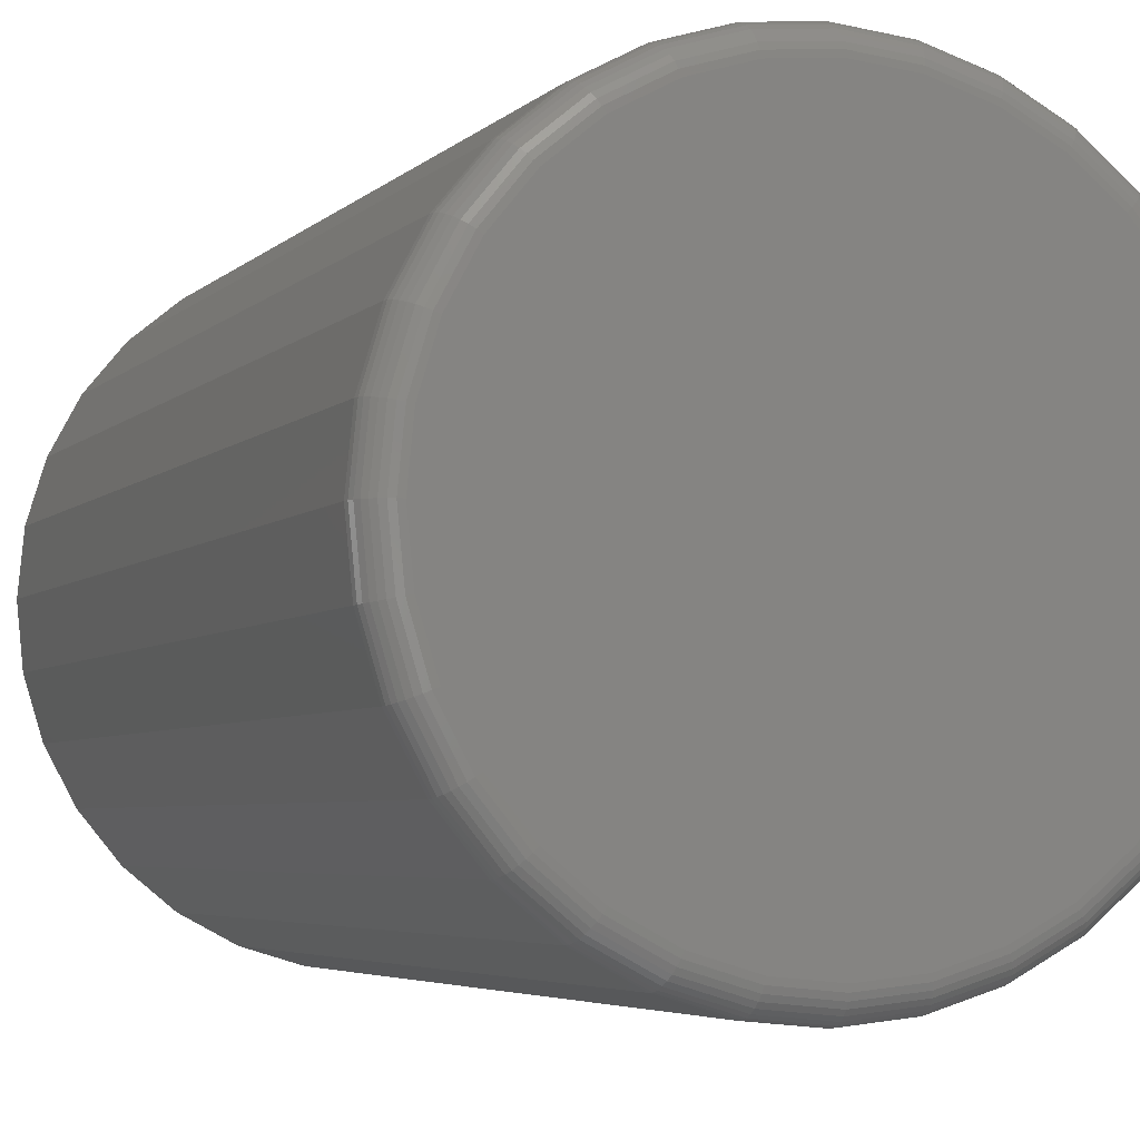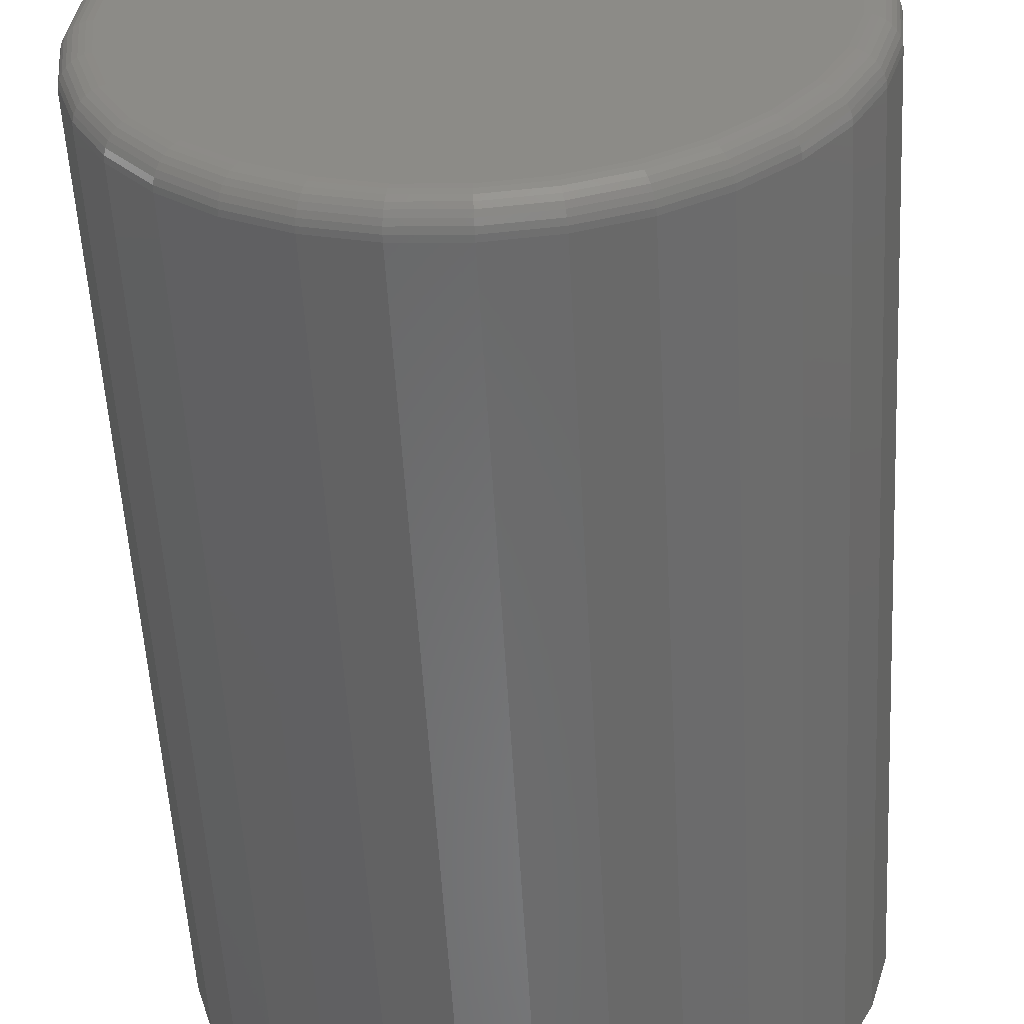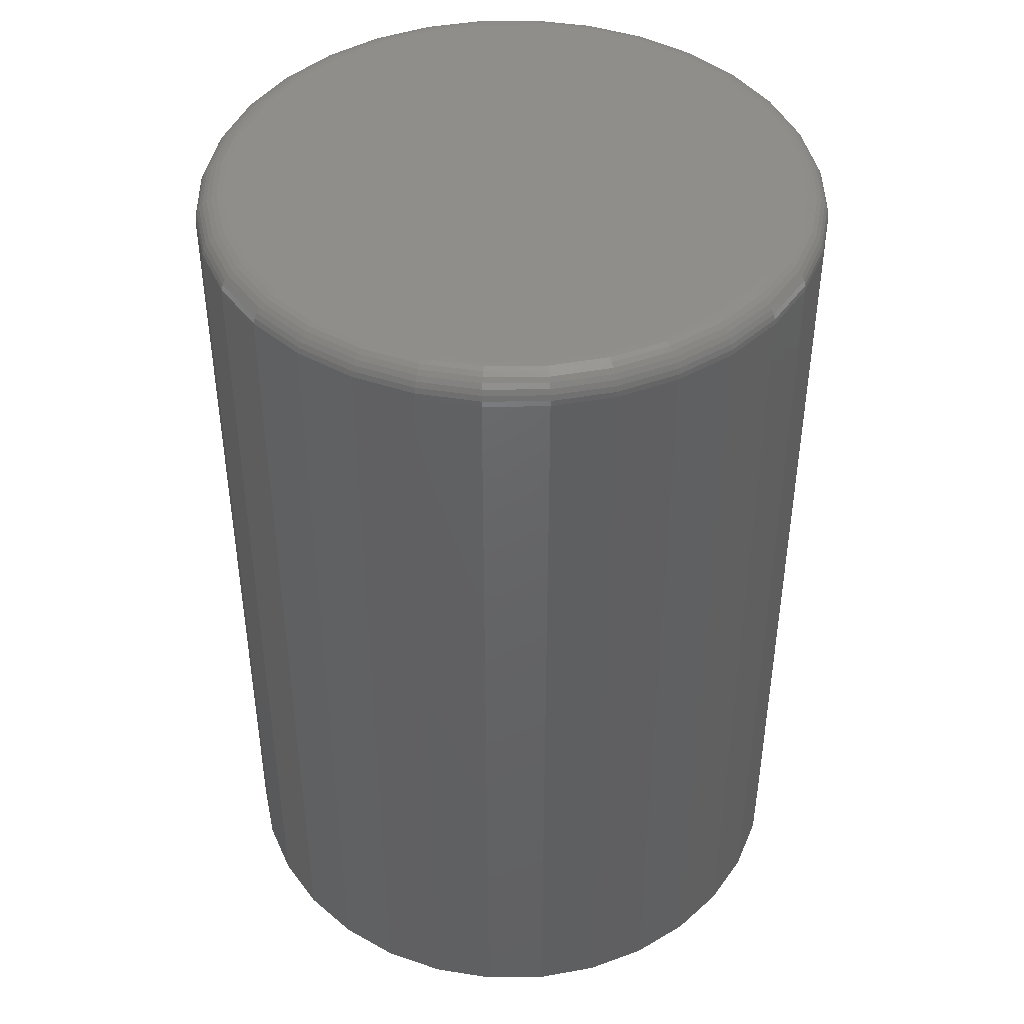
<metadata>
{"format":"stl","ext":"stl","renderer":"f3d","projection":"perspective","resolution":1024,"background":"white","views":[{"elev":-4.5,"azim":158.3,"up":"+Z"},{"elev":-55.6,"azim":-176.8,"up":"+Z"},{"elev":43.8,"azim":38.7,"up":"+Y"}]}
</metadata>
<code>
# stl→obj: 320 verts, 636 faces
v -0.01686 2.718e-17 0.6081
v 0.02863 2.946e-17 0.6037
v -0.06234 2.441e-17 0.6037
v -0.1061 2.125e-17 0.5904
v 0.07236 3.115e-17 0.5904
v 0.02863 4.075e-18 0.1463
v -0.06234 -9.751e-19 0.1463
v 0.07236 7.239e-18 0.1596
v -0.01686 1.301e-18 0.1419
v -0.1061 -2.666e-18 0.1596
v -0.1464 -3.708e-18 0.1812
v 0.1127 1.067e-17 0.1812
v -0.1817 -4.06e-18 0.2101
v 0.148 1.424e-17 0.2101
v -0.2107 -3.708e-18 0.2455
v 0.177 1.781e-17 0.2455
v -0.2323 -2.666e-18 0.2858
v 0.1985 2.125e-17 0.2858
v -0.2455 -9.751e-19 0.3295
v 0.2118 2.441e-17 0.3295
v -0.25 1.301e-18 0.375
v 0.2163 2.718e-17 0.375
v -0.2455 4.075e-18 0.4205
v 0.2118 2.946e-17 0.4205
v -0.2323 7.239e-18 0.4642
v 0.1985 3.115e-17 0.4642
v -0.2107 1.067e-17 0.5045
v 0.177 3.219e-17 0.5045
v -0.1817 1.424e-17 0.5399
v 0.148 3.255e-17 0.5399
v -0.1464 1.781e-17 0.5688
v 0.1127 3.219e-17 0.5688
v 0.2397 -0.02344 0.375
v 0.2397 -0.75 0.375
v 0.2348 -0.02344 0.3249
v 0.2348 -0.75 0.3249
v 0.2202 -0.02344 0.2768
v 0.2202 -0.75 0.2768
v 0.1965 -0.02344 0.2325
v 0.1965 -0.75 0.2325
v 0.1646 -0.02344 0.1936
v 0.1646 -0.75 0.1936
v 0.1257 -0.02344 0.1617
v 0.1257 -0.75 0.1617
v 0.08133 -0.02344 0.138
v 0.08133 -0.75 0.138
v 0.0332 -0.02344 0.1234
v 0.0332 -0.75 0.1234
v -0.01686 -0.02344 0.1184
v -0.01686 -0.75 0.1184
v -0.06691 -0.02344 0.1234
v -0.06691 -0.75 0.1234
v -0.115 -0.02344 0.138
v -0.115 -0.75 0.138
v -0.1594 -0.02344 0.1617
v -0.1594 -0.75 0.1617
v -0.1983 -0.02344 0.1936
v -0.1983 -0.75 0.1936
v -0.2302 -0.02344 0.2325
v -0.2302 -0.75 0.2325
v -0.2539 -0.02344 0.2768
v -0.2539 -0.75 0.2768
v -0.2685 -0.02344 0.3249
v -0.2685 -0.75 0.3249
v -0.2734 -0.02344 0.375
v -0.2734 -0.75 0.375
v -0.2685 -0.02344 0.4251
v -0.2685 -0.75 0.4251
v -0.2539 -0.02344 0.4732
v -0.2539 -0.75 0.4732
v -0.2302 -0.02344 0.5175
v -0.2302 -0.75 0.5175
v -0.1983 -0.02344 0.5564
v -0.1983 -0.75 0.5564
v -0.1594 -0.02344 0.5883
v -0.1594 -0.75 0.5883
v -0.115 -0.02344 0.612
v -0.115 -0.75 0.612
v -0.06691 -0.02344 0.6266
v -0.06691 -0.75 0.6266
v -0.01686 -0.02344 0.6316
v -0.01686 -0.75 0.6316
v 0.0332 -0.02344 0.6266
v 0.0332 -0.75 0.6266
v 0.08133 -0.02344 0.612
v 0.08133 -0.75 0.612
v 0.1257 -0.02344 0.5883
v 0.1257 -0.75 0.5883
v 0.1646 -0.02344 0.5564
v 0.1646 -0.75 0.5564
v 0.1965 -0.02344 0.5175
v 0.1965 -0.75 0.5175
v 0.2202 -0.02344 0.4732
v 0.2202 -0.75 0.4732
v 0.2348 -0.02344 0.4251
v 0.2348 -0.75 0.4251
v -0.273 -0.01887 0.375
v -0.2681 -0.01887 0.425
v -0.2717 -0.01447 0.375
v -0.2668 -0.01447 0.4247
v -0.2695 -0.01042 0.375
v -0.2646 -0.01042 0.4243
v -0.2666 -0.006865 0.375
v -0.2618 -0.006865 0.4237
v -0.263 -0.00395 0.375
v -0.2583 -0.00395 0.423
v -0.259 -0.001784 0.375
v -0.2543 -0.001784 0.4222
v -0.2546 -0.0004503 0.375
v -0.25 -0.0004503 0.4214
v 0.2343 -0.01887 0.425
v 0.2393 -0.01887 0.375
v 0.233 -0.01447 0.4247
v 0.2379 -0.01447 0.375
v 0.2309 -0.01042 0.4243
v 0.2358 -0.01042 0.375
v 0.2281 -0.006865 0.4237
v 0.2329 -0.006865 0.375
v 0.2246 -0.00395 0.423
v 0.2293 -0.00395 0.375
v 0.2206 -0.001784 0.4222
v 0.2253 -0.001784 0.375
v 0.2163 -0.0004503 0.4214
v 0.2209 -0.0004503 0.375
v 0.2198 -0.01887 0.473
v 0.2185 -0.01447 0.4725
v 0.2165 -0.01042 0.4717
v 0.2138 -0.006865 0.4706
v 0.2106 -0.00395 0.4692
v 0.2068 -0.001784 0.4677
v 0.2028 -0.0004503 0.466
v 0.1961 -0.01887 0.5173
v 0.195 -0.01447 0.5166
v 0.1932 -0.01042 0.5154
v 0.1908 -0.006865 0.5137
v 0.1878 -0.00395 0.5118
v 0.1844 -0.001784 0.5095
v 0.1808 -0.0004503 0.5071
v 0.1643 -0.01887 0.5561
v 0.1633 -0.01447 0.5552
v 0.1618 -0.01042 0.5536
v 0.1597 -0.006865 0.5516
v 0.1572 -0.00395 0.5491
v 0.1543 -0.001784 0.5462
v 0.1512 -0.0004503 0.5431
v 0.1254 -0.01887 0.588
v 0.1247 -0.01447 0.5869
v 0.1235 -0.01042 0.5851
v 0.1219 -0.006865 0.5826
v 0.1199 -0.00395 0.5797
v 0.1177 -0.001784 0.5763
v 0.1152 -0.0004503 0.5727
v 0.08116 -0.01887 0.6116
v 0.08065 -0.01447 0.6104
v 0.07982 -0.01042 0.6084
v 0.0787 -0.006865 0.6057
v 0.07734 -0.00395 0.6024
v 0.07579 -0.001784 0.5987
v 0.07411 -0.0004503 0.5946
v 0.03311 -0.01887 0.6262
v 0.03285 -0.01447 0.6249
v 0.03243 -0.01042 0.6228
v 0.03186 -0.006865 0.6199
v 0.03117 -0.00395 0.6164
v 0.03037 -0.001784 0.6125
v 0.02952 -0.0004503 0.6081
v -0.01686 -0.01887 0.6311
v -0.01686 -0.01447 0.6298
v -0.01686 -0.01042 0.6276
v -0.01686 -0.006865 0.6247
v -0.01686 -0.00395 0.6212
v -0.01686 -0.001784 0.6171
v -0.01686 -0.0004503 0.6127
v -0.06683 -0.01887 0.6262
v -0.06657 -0.01447 0.6249
v -0.06614 -0.01042 0.6228
v -0.06558 -0.006865 0.6199
v -0.06488 -0.00395 0.6164
v -0.06409 -0.001784 0.6125
v -0.06323 -0.0004503 0.6081
v -0.1149 -0.01887 0.6116
v -0.1144 -0.01447 0.6104
v -0.1135 -0.01042 0.6084
v -0.1124 -0.006865 0.6057
v -0.1111 -0.00395 0.6024
v -0.1095 -0.001784 0.5987
v -0.1078 -0.0004503 0.5946
v -0.1592 -0.01887 0.588
v -0.1584 -0.01447 0.5869
v -0.1572 -0.01042 0.5851
v -0.1556 -0.006865 0.5826
v -0.1536 -0.00395 0.5797
v -0.1514 -0.001784 0.5763
v -0.1489 -0.0004503 0.5727
v -0.198 -0.01887 0.5561
v -0.197 -0.01447 0.5552
v -0.1955 -0.01042 0.5536
v -0.1934 -0.006865 0.5516
v -0.1909 -0.00395 0.5491
v -0.1881 -0.001784 0.5462
v -0.1849 -0.0004503 0.5431
v -0.2298 -0.01887 0.5173
v -0.2287 -0.01447 0.5166
v -0.2269 -0.01042 0.5154
v -0.2245 -0.006865 0.5137
v -0.2215 -0.00395 0.5118
v -0.2182 -0.001784 0.5095
v -0.2145 -0.0004503 0.5071
v -0.2535 -0.01887 0.473
v -0.2523 -0.01447 0.4725
v -0.2503 -0.01042 0.4717
v -0.2476 -0.006865 0.4706
v -0.2443 -0.00395 0.4692
v -0.2405 -0.001784 0.4677
v -0.2365 -0.0004503 0.466
v 0.2343 -0.01887 0.325
v 0.233 -0.01447 0.3253
v 0.2309 -0.01042 0.3257
v 0.2281 -0.006865 0.3263
v 0.2246 -0.00395 0.327
v 0.2206 -0.001784 0.3278
v 0.2163 -0.0004503 0.3286
v -0.2681 -0.01887 0.325
v -0.2668 -0.01447 0.3253
v -0.2646 -0.01042 0.3257
v -0.2618 -0.006865 0.3263
v -0.2583 -0.00395 0.327
v -0.2543 -0.001784 0.3278
v -0.25 -0.0004503 0.3286
v -0.2535 -0.01887 0.277
v -0.2523 -0.01447 0.2775
v -0.2503 -0.01042 0.2783
v -0.2476 -0.006865 0.2794
v -0.2443 -0.00395 0.2808
v -0.2405 -0.001784 0.2823
v -0.2365 -0.0004503 0.284
v -0.2298 -0.01887 0.2327
v -0.2287 -0.01447 0.2334
v -0.2269 -0.01042 0.2346
v -0.2245 -0.006865 0.2363
v -0.2215 -0.00395 0.2382
v -0.2182 -0.001784 0.2405
v -0.2145 -0.0004503 0.2429
v -0.198 -0.01887 0.1939
v -0.197 -0.01447 0.1948
v -0.1955 -0.01042 0.1964
v -0.1934 -0.006865 0.1984
v -0.1909 -0.00395 0.2009
v -0.1881 -0.001784 0.2038
v -0.1849 -0.0004503 0.2069
v -0.1592 -0.01887 0.162
v -0.1584 -0.01447 0.1631
v -0.1572 -0.01042 0.1649
v -0.1556 -0.006865 0.1674
v -0.1536 -0.00395 0.1703
v -0.1514 -0.001784 0.1737
v -0.1489 -0.0004503 0.1773
v -0.1149 -0.01887 0.1384
v -0.1144 -0.01447 0.1396
v -0.1135 -0.01042 0.1416
v -0.1124 -0.006865 0.1443
v -0.1111 -0.00395 0.1476
v -0.1095 -0.001784 0.1513
v -0.1078 -0.0004503 0.1554
v -0.06683 -0.01887 0.1238
v -0.06657 -0.01447 0.1251
v -0.06614 -0.01042 0.1272
v -0.06558 -0.006865 0.1301
v -0.06488 -0.00395 0.1336
v -0.06409 -0.001784 0.1375
v -0.06323 -0.0004503 0.1419
v -0.01686 -0.01887 0.1189
v -0.01686 -0.01447 0.1202
v -0.01686 -0.01042 0.1224
v -0.01686 -0.006865 0.1253
v -0.01686 -0.00395 0.1288
v -0.01686 -0.001784 0.1329
v -0.01686 -0.0004503 0.1373
v 0.03311 -0.01887 0.1238
v 0.03285 -0.01447 0.1251
v 0.03243 -0.01042 0.1272
v 0.03186 -0.006865 0.1301
v 0.03117 -0.00395 0.1336
v 0.03037 -0.001784 0.1375
v 0.02952 -0.0004503 0.1419
v 0.08116 -0.01887 0.1384
v 0.08065 -0.01447 0.1396
v 0.07982 -0.01042 0.1416
v 0.0787 -0.006865 0.1443
v 0.07734 -0.00395 0.1476
v 0.07579 -0.001784 0.1513
v 0.07411 -0.0004503 0.1554
v 0.1254 -0.01887 0.162
v 0.1247 -0.01447 0.1631
v 0.1235 -0.01042 0.1649
v 0.1219 -0.006865 0.1674
v 0.1199 -0.00395 0.1703
v 0.1177 -0.001784 0.1737
v 0.1152 -0.0004503 0.1773
v 0.1643 -0.01887 0.1939
v 0.1633 -0.01447 0.1948
v 0.1618 -0.01042 0.1964
v 0.1597 -0.006865 0.1984
v 0.1572 -0.00395 0.2009
v 0.1543 -0.001784 0.2038
v 0.1512 -0.0004503 0.2069
v 0.1961 -0.01887 0.2327
v 0.195 -0.01447 0.2334
v 0.1932 -0.01042 0.2346
v 0.1908 -0.006865 0.2363
v 0.1878 -0.00395 0.2382
v 0.1844 -0.001784 0.2405
v 0.1808 -0.0004503 0.2429
v 0.2198 -0.01887 0.277
v 0.2185 -0.01447 0.2775
v 0.2165 -0.01042 0.2783
v 0.2138 -0.006865 0.2794
v 0.2106 -0.00395 0.2808
v 0.2068 -0.001784 0.2823
v 0.2028 -0.0004503 0.284
f 1 2 3
f 4 3 2
f 5 4 2
f 6 7 8
f 9 7 6
f 7 10 8
f 8 10 11
f 8 11 12
f 12 11 13
f 12 13 14
f 14 13 15
f 14 15 16
f 16 15 17
f 16 17 18
f 18 17 19
f 18 19 20
f 20 19 21
f 20 21 22
f 22 21 23
f 22 23 24
f 24 23 25
f 24 25 26
f 26 25 27
f 26 27 28
f 28 27 29
f 28 29 30
f 30 29 31
f 30 31 32
f 32 31 4
f 32 4 5
f 33 34 35
f 35 34 36
f 35 36 37
f 37 36 38
f 37 38 39
f 39 38 40
f 39 40 41
f 41 40 42
f 41 42 43
f 43 42 44
f 43 44 45
f 45 44 46
f 45 46 47
f 47 46 48
f 47 48 49
f 49 48 50
f 49 50 51
f 51 50 52
f 51 52 53
f 53 52 54
f 53 54 55
f 55 54 56
f 55 56 57
f 57 56 58
f 57 58 59
f 59 58 60
f 59 60 61
f 61 60 62
f 61 62 63
f 63 62 64
f 63 64 65
f 65 64 66
f 65 66 67
f 67 66 68
f 67 68 69
f 69 68 70
f 69 70 71
f 71 70 72
f 71 72 73
f 73 72 74
f 73 74 75
f 75 74 76
f 75 76 77
f 77 76 78
f 77 78 79
f 79 78 80
f 79 80 81
f 81 80 82
f 81 82 83
f 83 82 84
f 83 84 85
f 85 84 86
f 85 86 87
f 87 86 88
f 87 88 89
f 89 88 90
f 89 90 91
f 91 90 92
f 91 92 93
f 93 92 94
f 93 94 95
f 95 94 96
f 95 96 33
f 33 96 34
f 65 67 97
f 97 67 98
f 97 98 99
f 99 98 100
f 99 100 101
f 101 100 102
f 101 102 103
f 103 102 104
f 103 104 105
f 105 104 106
f 105 106 107
f 107 106 108
f 107 108 109
f 109 108 110
f 109 110 21
f 21 110 23
f 95 33 111
f 111 33 112
f 111 112 113
f 113 112 114
f 113 114 115
f 115 114 116
f 115 116 117
f 117 116 118
f 117 118 119
f 119 118 120
f 119 120 121
f 121 120 122
f 121 122 123
f 123 122 124
f 123 124 24
f 24 124 22
f 93 95 125
f 125 95 111
f 125 111 126
f 126 111 113
f 126 113 127
f 127 113 115
f 127 115 128
f 128 115 117
f 128 117 129
f 129 117 119
f 129 119 130
f 130 119 121
f 130 121 131
f 131 121 123
f 131 123 26
f 26 123 24
f 91 93 132
f 132 93 125
f 132 125 133
f 133 125 126
f 133 126 134
f 134 126 127
f 134 127 135
f 135 127 128
f 135 128 136
f 136 128 129
f 136 129 137
f 137 129 130
f 137 130 138
f 138 130 131
f 138 131 28
f 28 131 26
f 89 91 139
f 139 91 132
f 139 132 140
f 140 132 133
f 140 133 141
f 141 133 134
f 141 134 142
f 142 134 135
f 142 135 143
f 143 135 136
f 143 136 144
f 144 136 137
f 144 137 145
f 145 137 138
f 145 138 30
f 30 138 28
f 87 89 146
f 146 89 139
f 146 139 147
f 147 139 140
f 147 140 148
f 148 140 141
f 148 141 149
f 149 141 142
f 149 142 150
f 150 142 143
f 150 143 151
f 151 143 144
f 151 144 152
f 152 144 145
f 152 145 32
f 32 145 30
f 85 87 153
f 153 87 146
f 153 146 154
f 154 146 147
f 154 147 155
f 155 147 148
f 155 148 156
f 156 148 149
f 156 149 157
f 157 149 150
f 157 150 158
f 158 150 151
f 158 151 159
f 159 151 152
f 159 152 5
f 5 152 32
f 83 85 160
f 160 85 153
f 160 153 161
f 161 153 154
f 161 154 162
f 162 154 155
f 162 155 163
f 163 155 156
f 163 156 164
f 164 156 157
f 164 157 165
f 165 157 158
f 165 158 166
f 166 158 159
f 166 159 2
f 2 159 5
f 81 83 167
f 167 83 160
f 167 160 168
f 168 160 161
f 168 161 169
f 169 161 162
f 169 162 170
f 170 162 163
f 170 163 171
f 171 163 164
f 171 164 172
f 172 164 165
f 172 165 173
f 173 165 166
f 173 166 1
f 1 166 2
f 79 81 174
f 174 81 167
f 174 167 175
f 175 167 168
f 175 168 176
f 176 168 169
f 176 169 177
f 177 169 170
f 177 170 178
f 178 170 171
f 178 171 179
f 179 171 172
f 179 172 180
f 180 172 173
f 180 173 3
f 3 173 1
f 77 79 181
f 181 79 174
f 181 174 182
f 182 174 175
f 182 175 183
f 183 175 176
f 183 176 184
f 184 176 177
f 184 177 185
f 185 177 178
f 185 178 186
f 186 178 179
f 186 179 187
f 187 179 180
f 187 180 4
f 4 180 3
f 75 77 188
f 188 77 181
f 188 181 189
f 189 181 182
f 189 182 190
f 190 182 183
f 190 183 191
f 191 183 184
f 191 184 192
f 192 184 185
f 192 185 193
f 193 185 186
f 193 186 194
f 194 186 187
f 194 187 31
f 31 187 4
f 73 75 195
f 195 75 188
f 195 188 196
f 196 188 189
f 196 189 197
f 197 189 190
f 197 190 198
f 198 190 191
f 198 191 199
f 199 191 192
f 199 192 200
f 200 192 193
f 200 193 201
f 201 193 194
f 201 194 29
f 29 194 31
f 71 73 202
f 202 73 195
f 202 195 203
f 203 195 196
f 203 196 204
f 204 196 197
f 204 197 205
f 205 197 198
f 205 198 206
f 206 198 199
f 206 199 207
f 207 199 200
f 207 200 208
f 208 200 201
f 208 201 27
f 27 201 29
f 69 71 209
f 209 71 202
f 209 202 210
f 210 202 203
f 210 203 211
f 211 203 204
f 211 204 212
f 212 204 205
f 212 205 213
f 213 205 206
f 213 206 214
f 214 206 207
f 214 207 215
f 215 207 208
f 215 208 25
f 25 208 27
f 67 69 98
f 98 69 209
f 98 209 100
f 100 209 210
f 100 210 102
f 102 210 211
f 102 211 104
f 104 211 212
f 104 212 106
f 106 212 213
f 106 213 108
f 108 213 214
f 108 214 110
f 110 214 215
f 110 215 23
f 23 215 25
f 33 35 112
f 112 35 216
f 112 216 114
f 114 216 217
f 114 217 116
f 116 217 218
f 116 218 118
f 118 218 219
f 118 219 120
f 120 219 220
f 120 220 122
f 122 220 221
f 122 221 124
f 124 221 222
f 124 222 22
f 22 222 20
f 63 65 223
f 223 65 97
f 223 97 224
f 224 97 99
f 224 99 225
f 225 99 101
f 225 101 226
f 226 101 103
f 226 103 227
f 227 103 105
f 227 105 228
f 228 105 107
f 228 107 229
f 229 107 109
f 229 109 19
f 19 109 21
f 61 63 230
f 230 63 223
f 230 223 231
f 231 223 224
f 231 224 232
f 232 224 225
f 232 225 233
f 233 225 226
f 233 226 234
f 234 226 227
f 234 227 235
f 235 227 228
f 235 228 236
f 236 228 229
f 236 229 17
f 17 229 19
f 59 61 237
f 237 61 230
f 237 230 238
f 238 230 231
f 238 231 239
f 239 231 232
f 239 232 240
f 240 232 233
f 240 233 241
f 241 233 234
f 241 234 242
f 242 234 235
f 242 235 243
f 243 235 236
f 243 236 15
f 15 236 17
f 57 59 244
f 244 59 237
f 244 237 245
f 245 237 238
f 245 238 246
f 246 238 239
f 246 239 247
f 247 239 240
f 247 240 248
f 248 240 241
f 248 241 249
f 249 241 242
f 249 242 250
f 250 242 243
f 250 243 13
f 13 243 15
f 55 57 251
f 251 57 244
f 251 244 252
f 252 244 245
f 252 245 253
f 253 245 246
f 253 246 254
f 254 246 247
f 254 247 255
f 255 247 248
f 255 248 256
f 256 248 249
f 256 249 257
f 257 249 250
f 257 250 11
f 11 250 13
f 53 55 258
f 258 55 251
f 258 251 259
f 259 251 252
f 259 252 260
f 260 252 253
f 260 253 261
f 261 253 254
f 261 254 262
f 262 254 255
f 262 255 263
f 263 255 256
f 263 256 264
f 264 256 257
f 264 257 10
f 10 257 11
f 51 53 265
f 265 53 258
f 265 258 266
f 266 258 259
f 266 259 267
f 267 259 260
f 267 260 268
f 268 260 261
f 268 261 269
f 269 261 262
f 269 262 270
f 270 262 263
f 270 263 271
f 271 263 264
f 271 264 7
f 7 264 10
f 49 51 272
f 272 51 265
f 272 265 273
f 273 265 266
f 273 266 274
f 274 266 267
f 274 267 275
f 275 267 268
f 275 268 276
f 276 268 269
f 276 269 277
f 277 269 270
f 277 270 278
f 278 270 271
f 278 271 9
f 9 271 7
f 47 49 279
f 279 49 272
f 279 272 280
f 280 272 273
f 280 273 281
f 281 273 274
f 281 274 282
f 282 274 275
f 282 275 283
f 283 275 276
f 283 276 284
f 284 276 277
f 284 277 285
f 285 277 278
f 285 278 6
f 6 278 9
f 45 47 286
f 286 47 279
f 286 279 287
f 287 279 280
f 287 280 288
f 288 280 281
f 288 281 289
f 289 281 282
f 289 282 290
f 290 282 283
f 290 283 291
f 291 283 284
f 291 284 292
f 292 284 285
f 292 285 8
f 8 285 6
f 43 45 293
f 293 45 286
f 293 286 294
f 294 286 287
f 294 287 295
f 295 287 288
f 295 288 296
f 296 288 289
f 296 289 297
f 297 289 290
f 297 290 298
f 298 290 291
f 298 291 299
f 299 291 292
f 299 292 12
f 12 292 8
f 41 43 300
f 300 43 293
f 300 293 301
f 301 293 294
f 301 294 302
f 302 294 295
f 302 295 303
f 303 295 296
f 303 296 304
f 304 296 297
f 304 297 305
f 305 297 298
f 305 298 306
f 306 298 299
f 306 299 14
f 14 299 12
f 39 41 307
f 307 41 300
f 307 300 308
f 308 300 301
f 308 301 309
f 309 301 302
f 309 302 310
f 310 302 303
f 310 303 311
f 311 303 304
f 311 304 312
f 312 304 305
f 312 305 313
f 313 305 306
f 313 306 16
f 16 306 14
f 37 39 314
f 314 39 307
f 314 307 315
f 315 307 308
f 315 308 316
f 316 308 309
f 316 309 317
f 317 309 310
f 317 310 318
f 318 310 311
f 318 311 319
f 319 311 312
f 319 312 320
f 320 312 313
f 320 313 18
f 18 313 16
f 35 37 216
f 216 37 314
f 216 314 217
f 217 314 315
f 217 315 218
f 218 315 316
f 218 316 219
f 219 316 317
f 219 317 220
f 220 317 318
f 220 318 221
f 221 318 319
f 221 319 222
f 222 319 320
f 222 320 20
f 20 320 18
f 80 84 82
f 84 80 78
f 84 78 86
f 46 52 48
f 48 52 50
f 86 78 88
f 88 78 76
f 88 76 90
f 90 76 74
f 90 74 92
f 92 74 72
f 92 72 94
f 94 72 70
f 94 70 96
f 96 70 68
f 96 68 34
f 34 68 66
f 34 66 36
f 36 66 64
f 36 64 38
f 38 64 62
f 38 62 40
f 40 62 60
f 40 60 42
f 42 60 58
f 42 58 44
f 44 58 56
f 44 56 46
f 46 56 54
f 46 54 52

</code>
